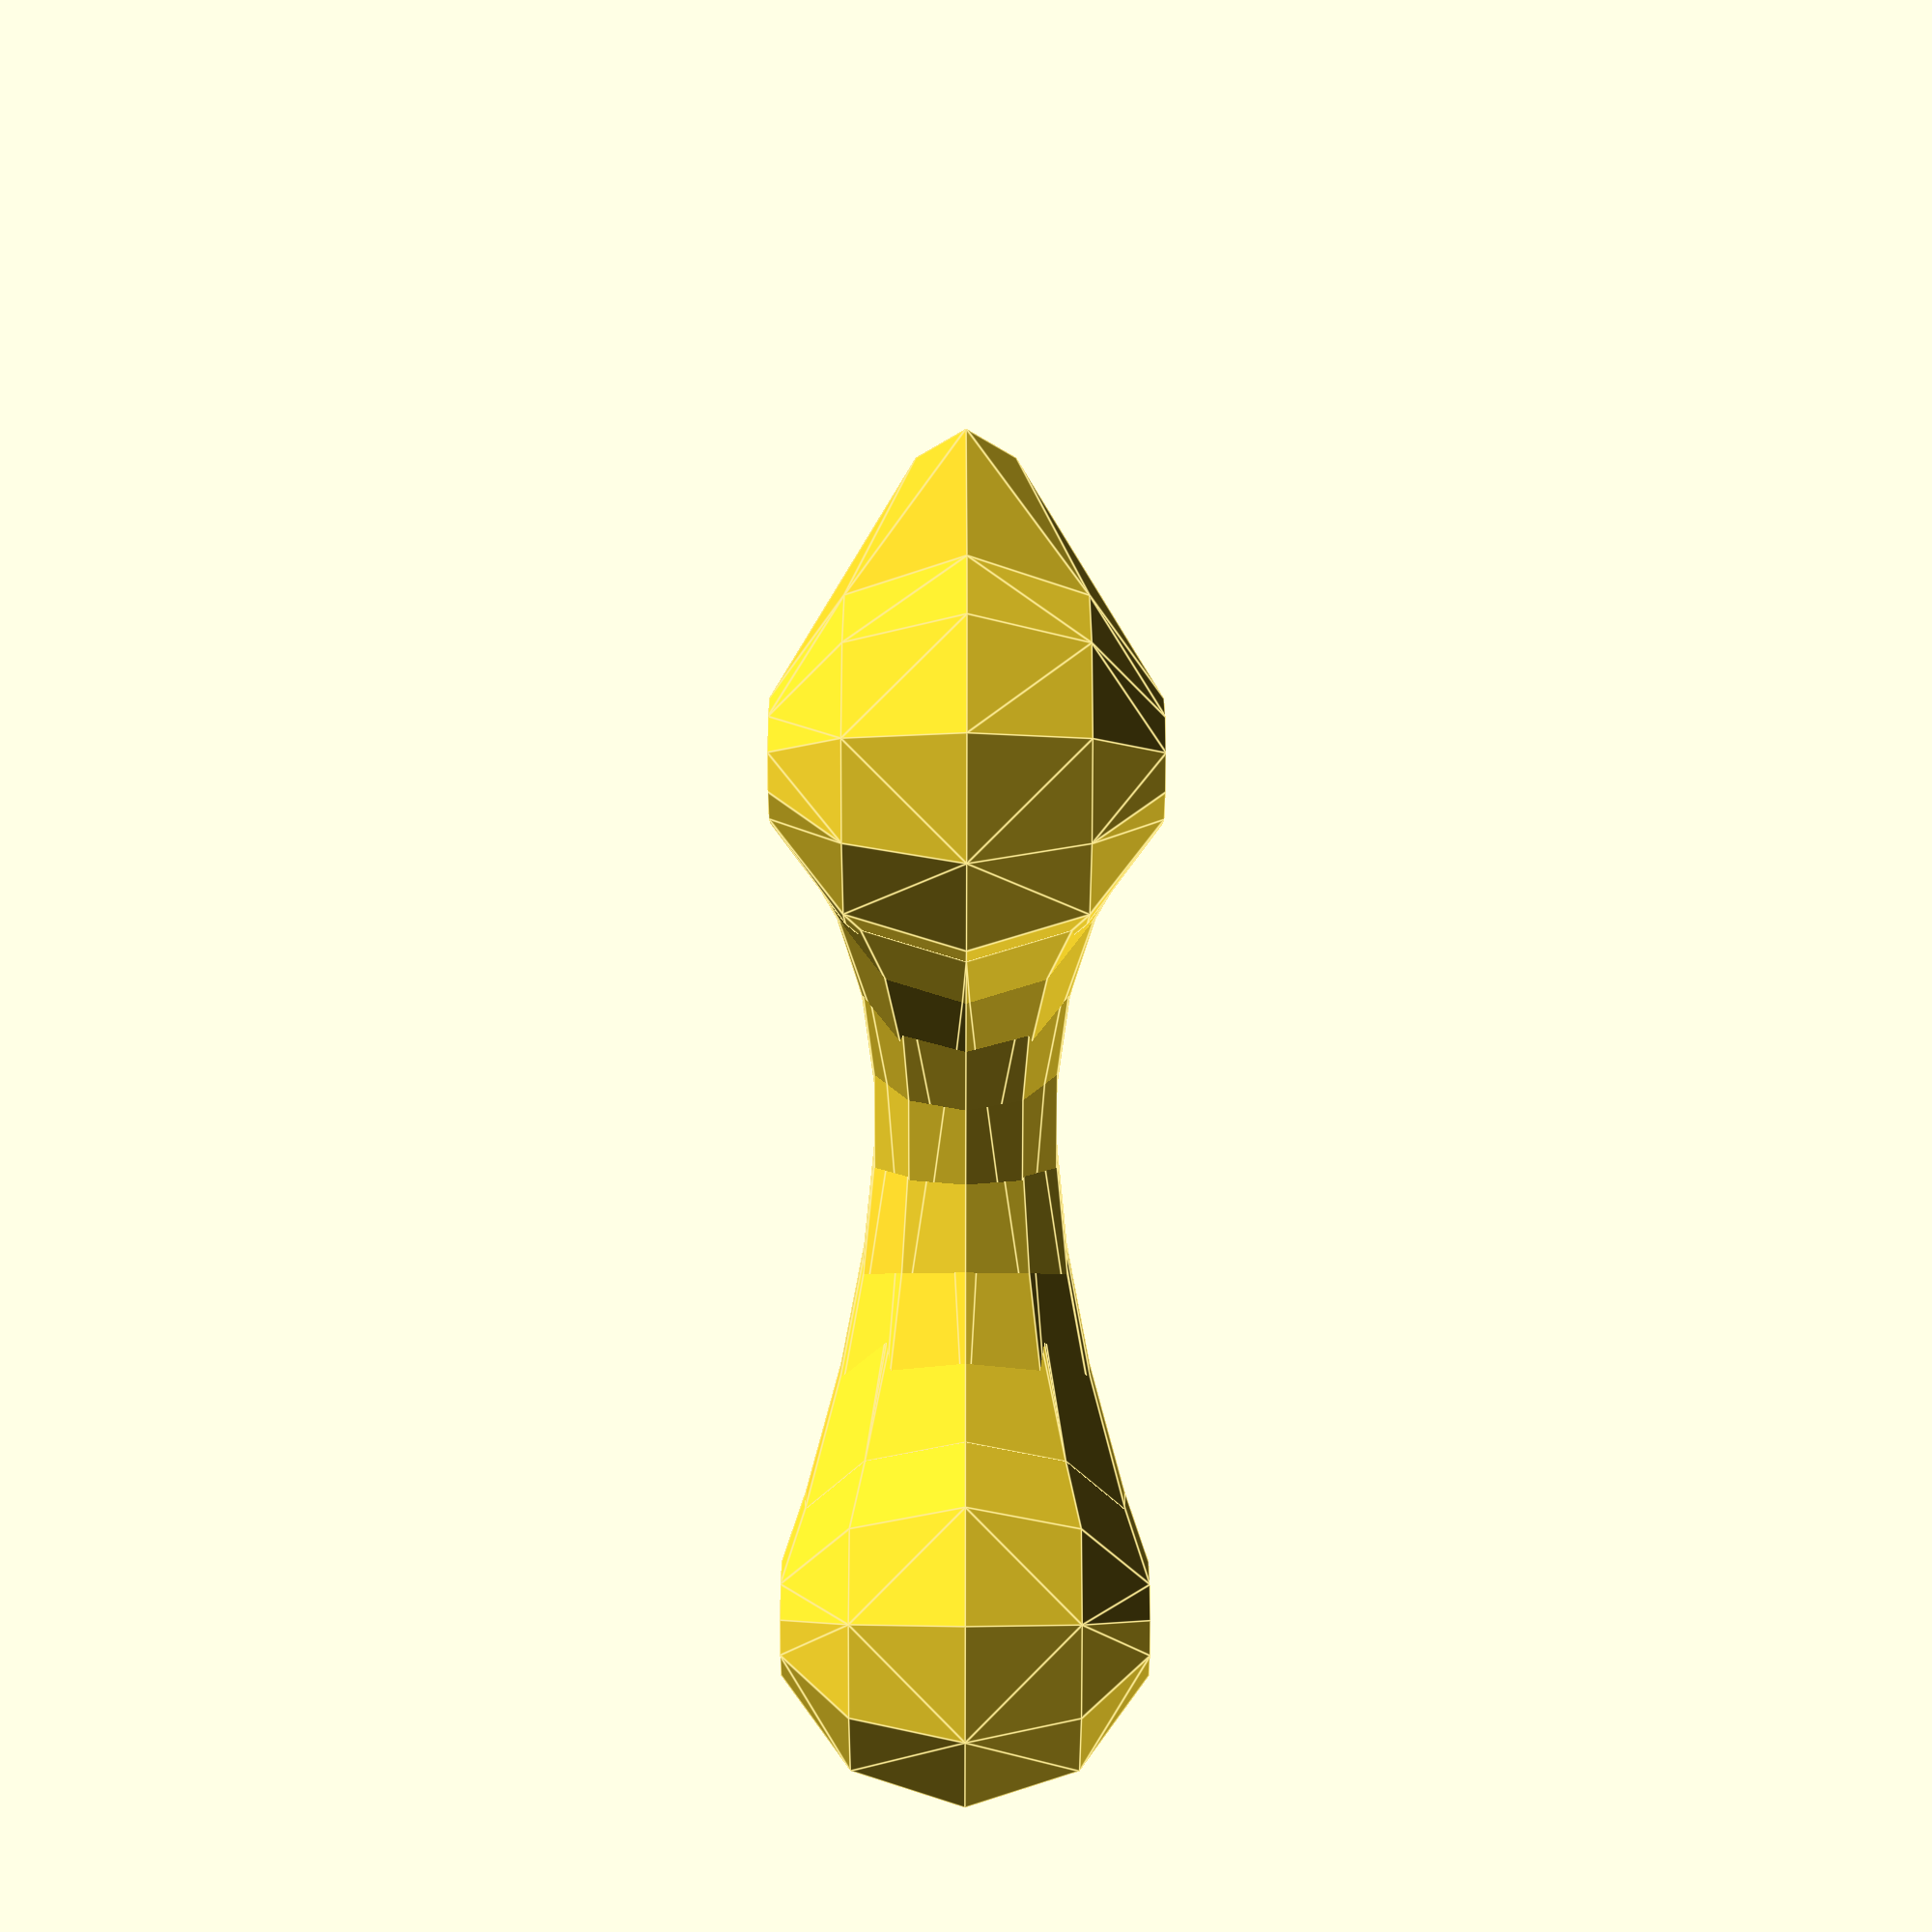
<openscad>


hullster();
 


module hullster()
{$fan=40;
for(i=[0:1/8:1]){
ii=1-i;
hull(){
translate([10*ii,0,0])scale(ii) sphere(3);
translate([0,10*i,0])scale(i) sphere(3);
translate([-10*i,0,0])scale(i) sphere(1 );
}
}
}
</openscad>
<views>
elev=47.9 azim=114.8 roll=89.9 proj=p view=edges
</views>
